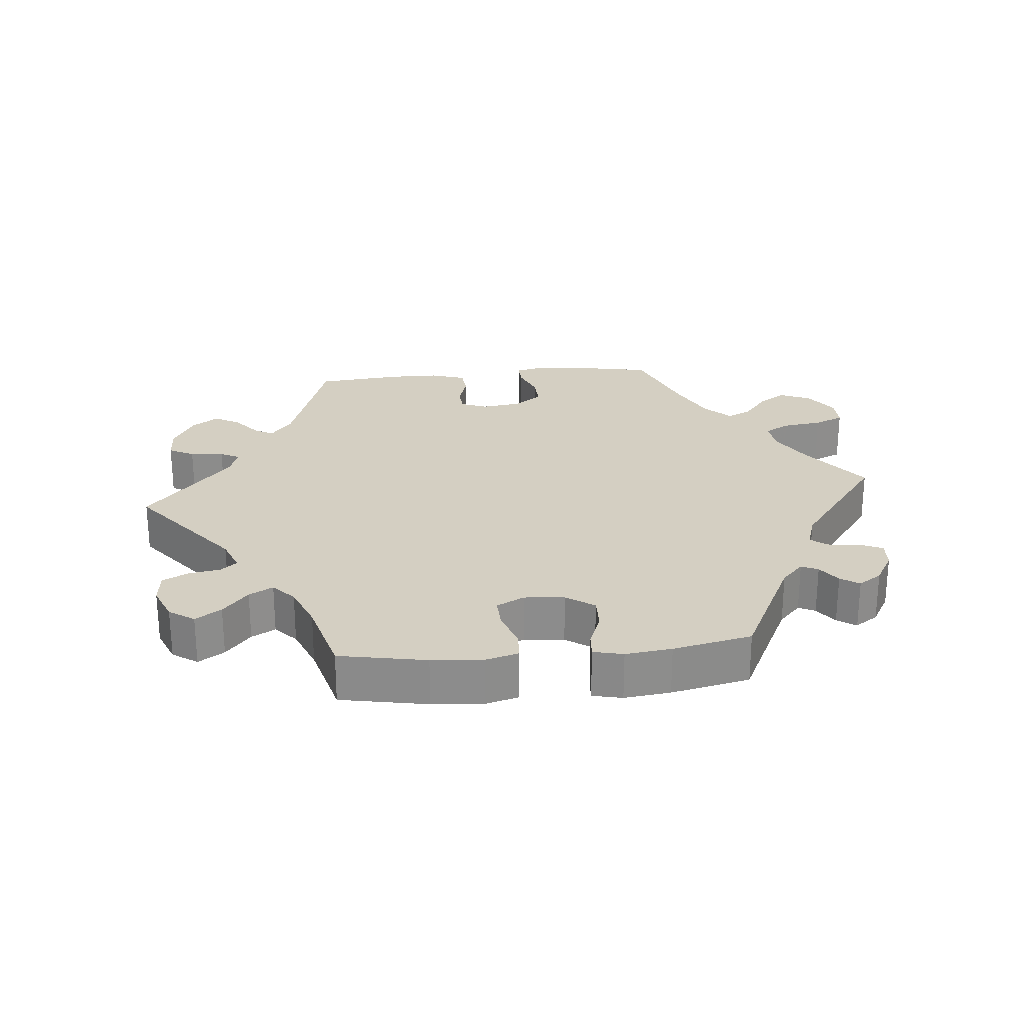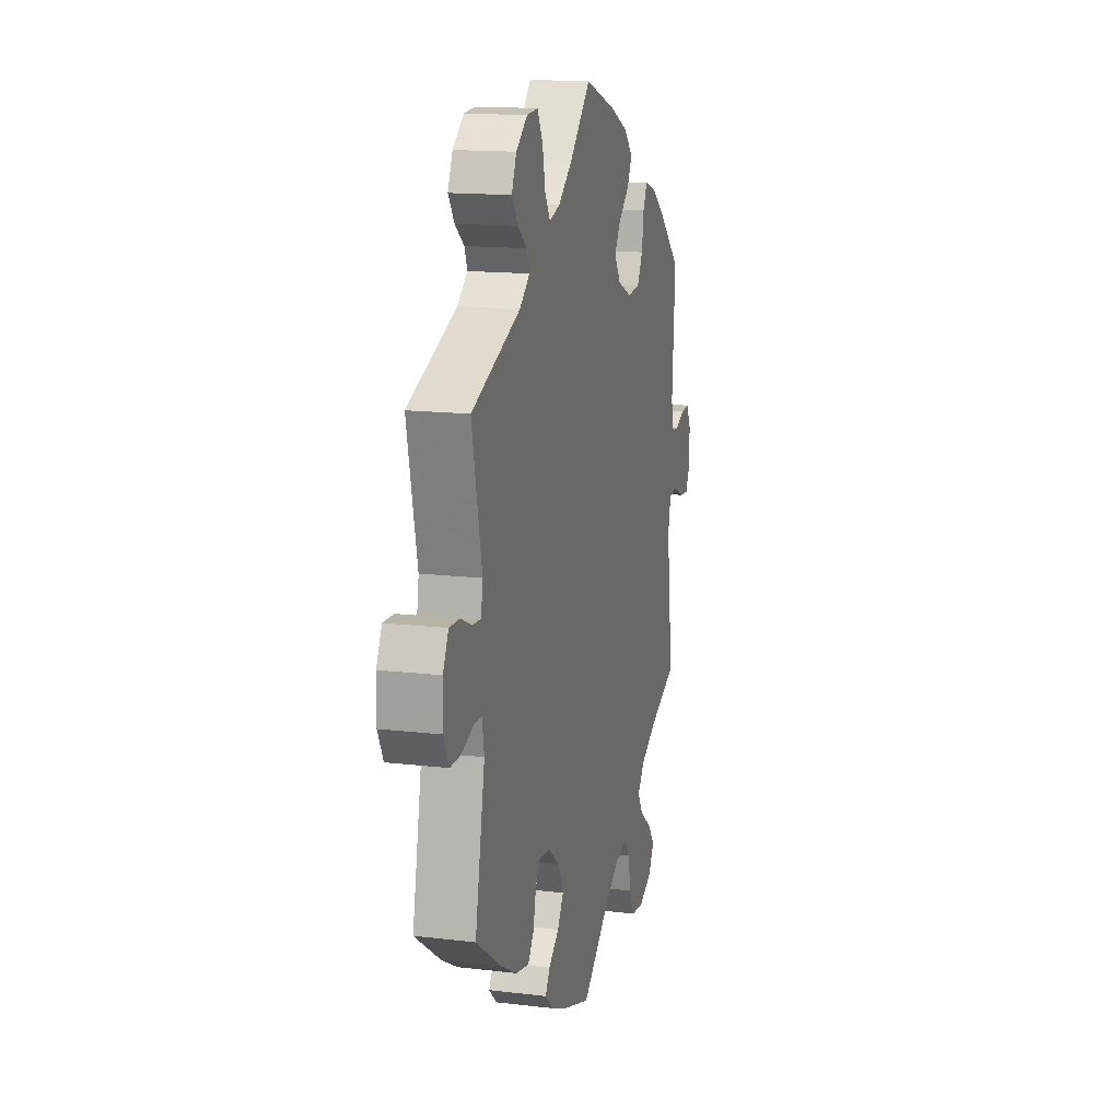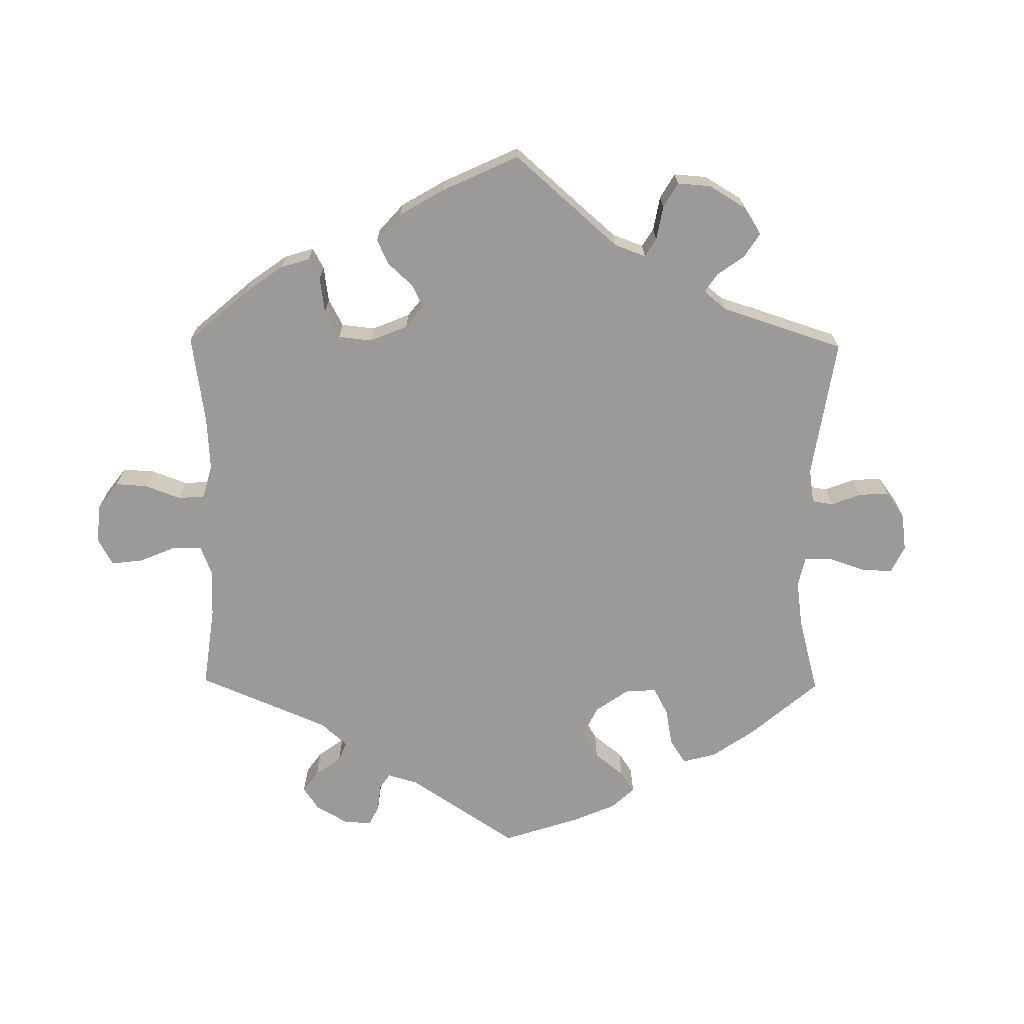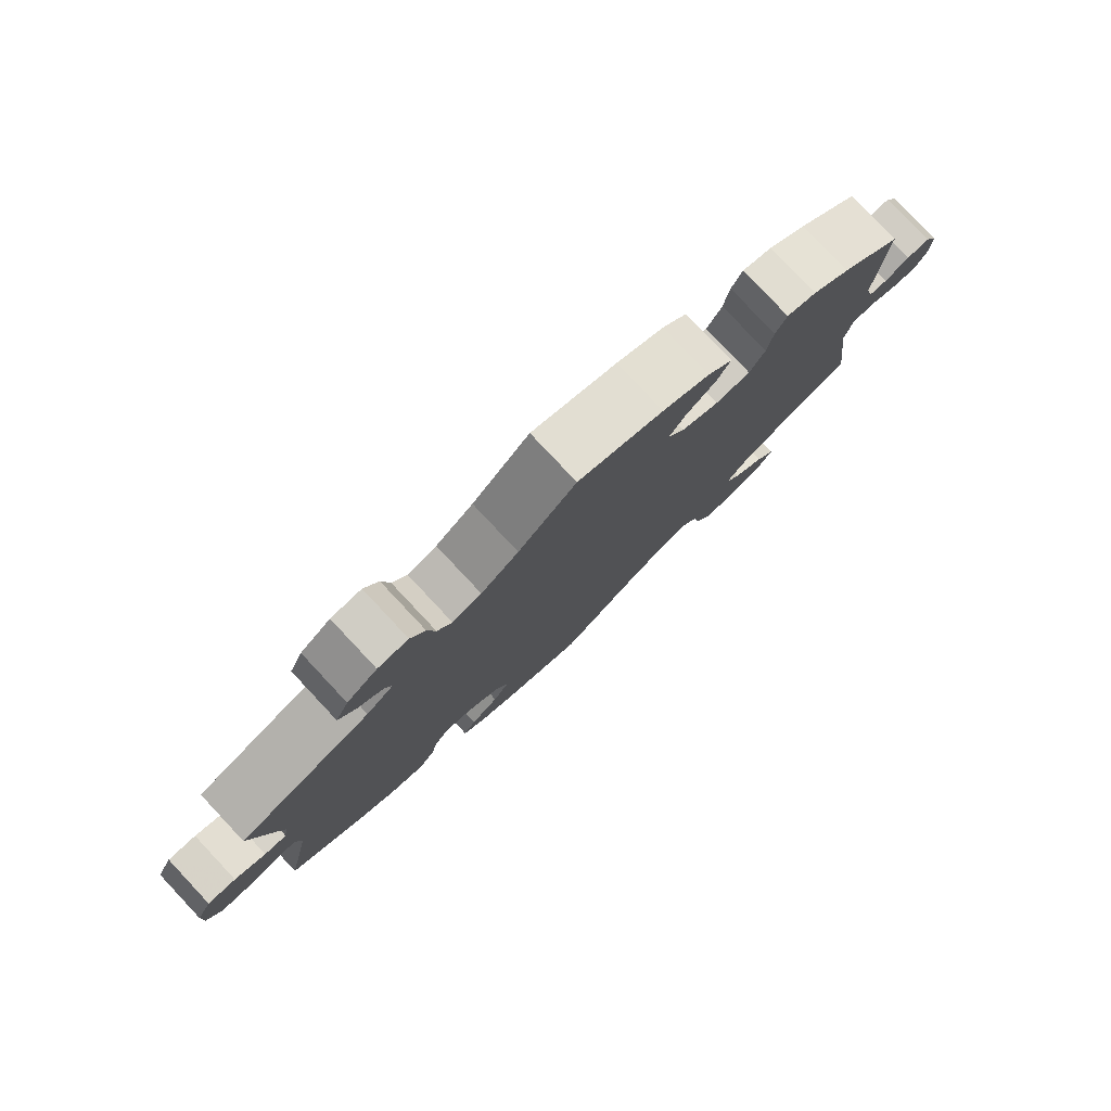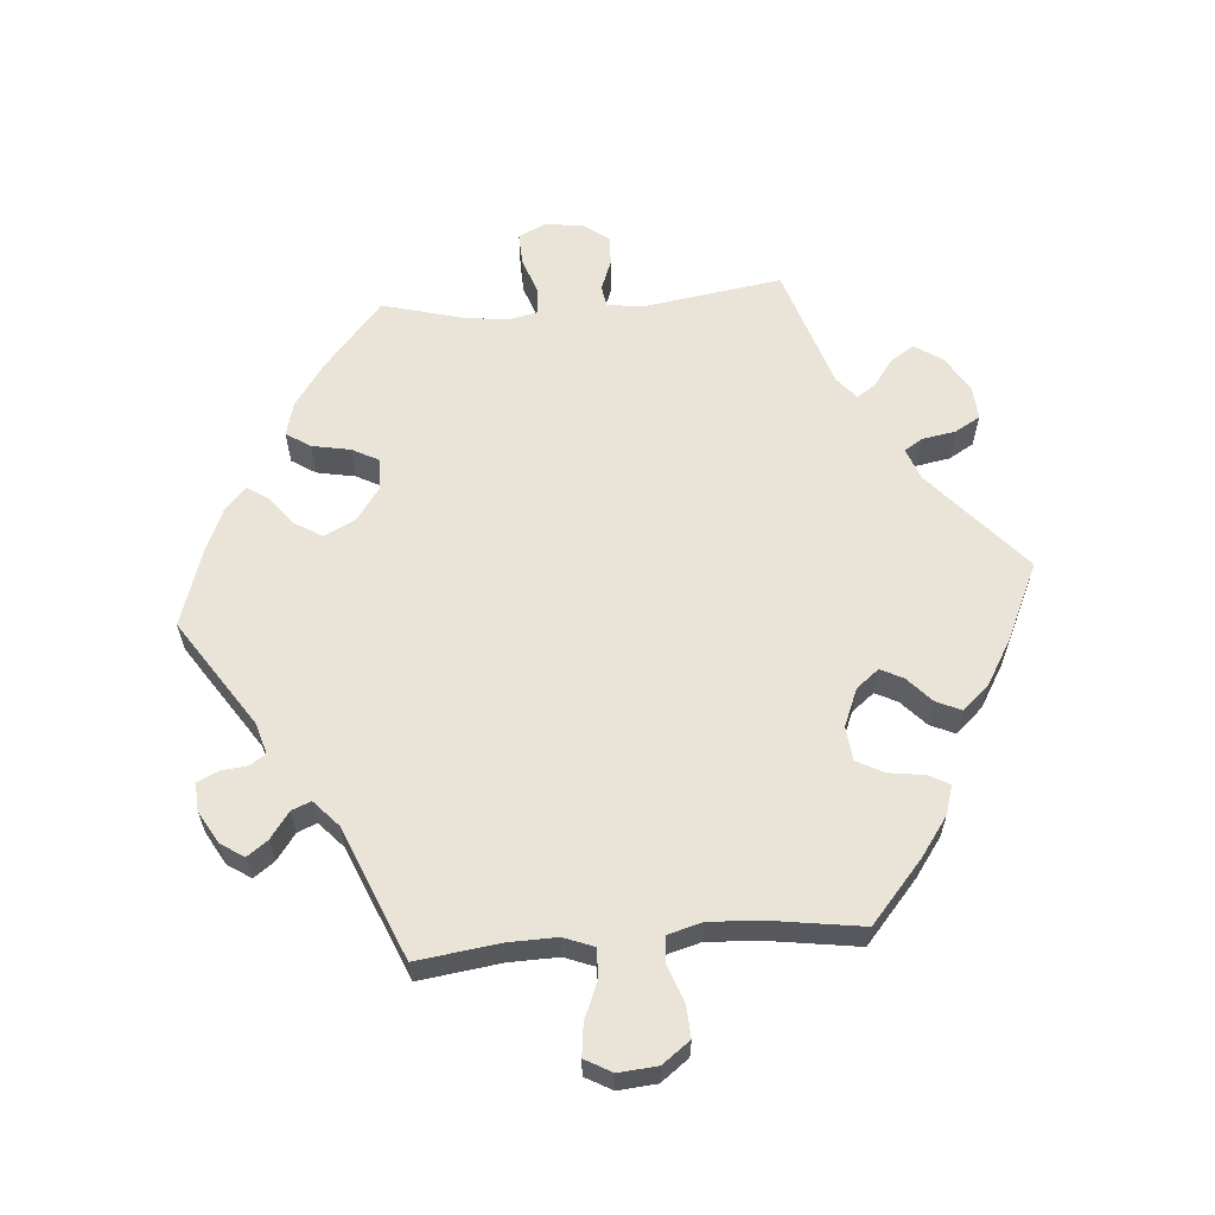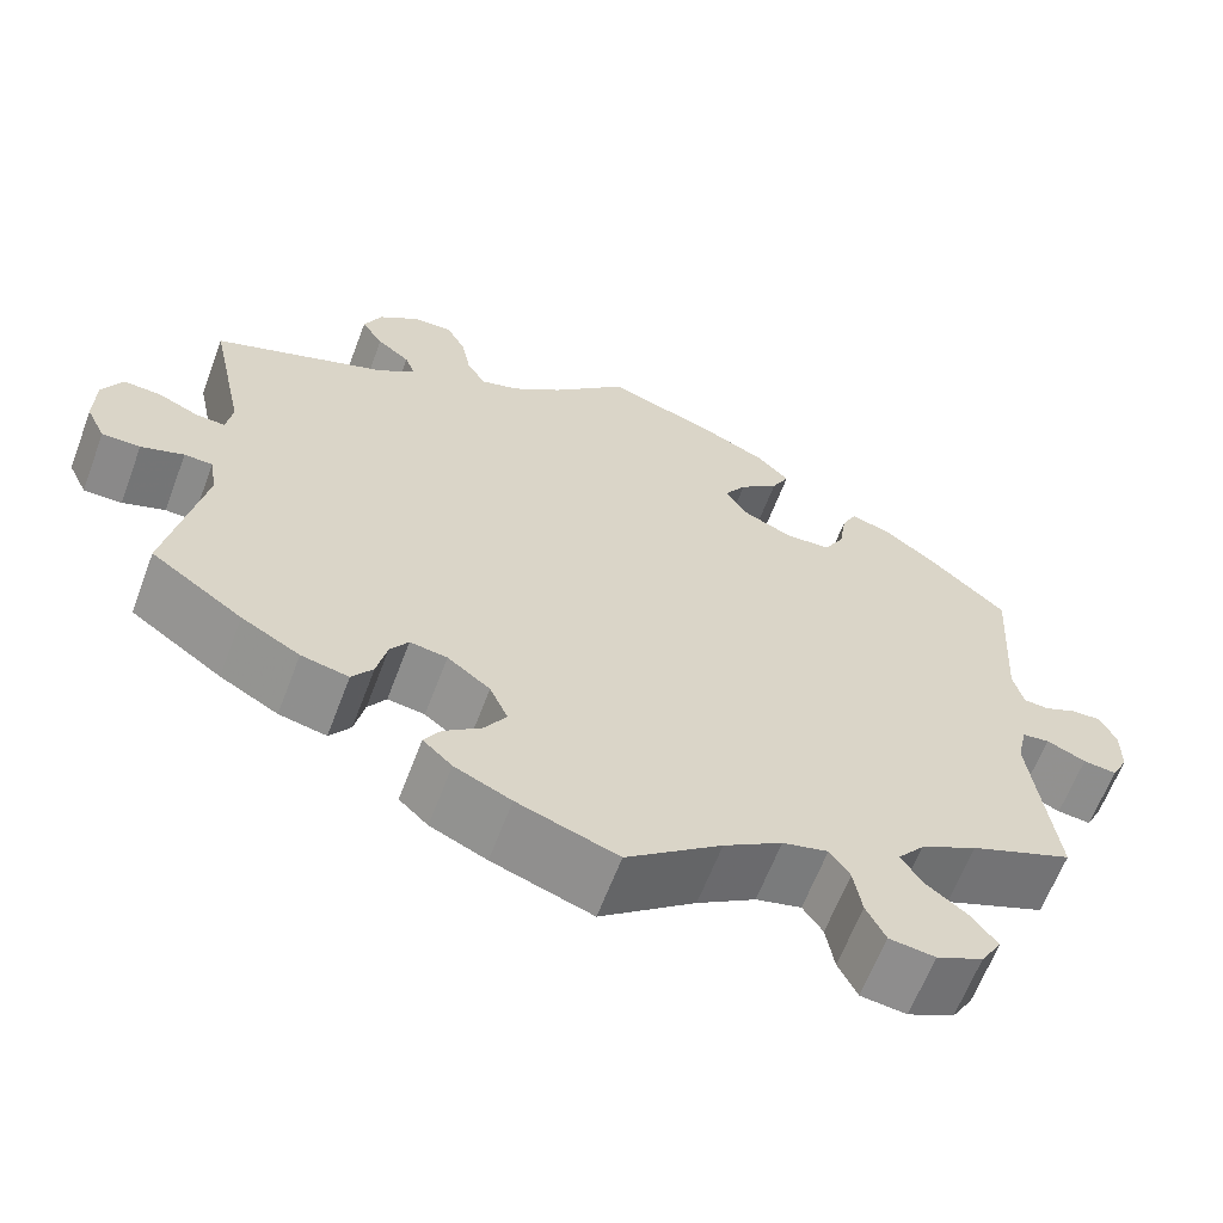
<metadata>
{"format":"obj","ext":"obj","renderer":"f3d","projection":"perspective","resolution":1024,"background":"white","views":[{"elev":25.8,"azim":24.5,"up":"+Y"},{"elev":15.2,"azim":-75.7,"up":"+Z"},{"elev":-69.5,"azim":-120.7,"up":"+Y"},{"elev":79.9,"azim":-43.2,"up":"+Z"},{"elev":61.1,"azim":145.4,"up":"+Y"},{"elev":-63.3,"azim":-20.7,"up":"+Z"}]}
</metadata>
<code>
v 0.122 0.07 0.535
v 0.19 0.07 0.503
v 0.226 0.07 0.467
v 0.207 0.07 0.43
v 0.164 0.07 0.393
v 0.14 0.07 0.355
v 0.165 0.07 0.317
v 0.219 0.07 0.292
v 0.269 0.07 0.296
v 0.291 0.07 0.336
v 0.299 0.07 0.389
v 0.315 0.07 0.422
v 0.358 0.07 0.409
v 0.413 0.07 0.368
v 0.501 0.07 0.289
v 0.489 0.07 0.102
v 0.5 0.07 0.057
v 0.527 0.07 0.055
v 0.563 0.07 0.071
v 0.596 0.07 0.073
v 0.614 0.07 0.037
v 0.614 0.07 -0.017
v 0.596 0.07 -0.053
v 0.559 0.07 -0.049
v 0.516 0.07 -0.03
v 0.486 0.07 -0.034
v 0.475 0.07 -0.084
v 0.501 0.07 -0.289
v 0.389 0.07 -0.335
v 0.327 0.07 -0.369
v 0.298 0.07 -0.405
v 0.32 0.07 -0.441
v 0.366 0.07 -0.476
v 0.394 0.07 -0.513
v 0.371 0.07 -0.551
v 0.32 0.07 -0.575
v 0.27 0.07 -0.569
v 0.249 0.07 -0.527
v 0.24 0.07 -0.473
v 0.218 0.07 -0.441
v 0.168 0.07 -0.454
v 0.104 0.07 -0.496
v 0 0.07 -0.578
v -0.11 0.07 -0.54
v -0.172 0.07 -0.512
v -0.204 0.07 -0.482
v -0.186 0.07 -0.453
v -0.145 0.07 -0.421
v -0.121 0.07 -0.383
v -0.141 0.07 -0.338
v -0.188 0.07 -0.302
v -0.229 0.07 -0.296
v -0.249 0.07 -0.326
v -0.26 0.07 -0.375
v -0.283 0.07 -0.407
v -0.335 0.07 -0.396
v -0.399 0.07 -0.36
v -0.5 0.07 -0.289
v -0.461 0.07 -0.093
v -0.469 0.07 -0.045
v -0.5 0.07 -0.044
v -0.547 0.07 -0.061
v -0.589 0.07 -0.061
v -0.61 0.07 -0.018
v -0.609 0.07 0.044
v -0.587 0.07 0.087
v -0.546 0.07 0.085
v -0.501 0.07 0.065
v -0.469 0.07 0.063
v -0.462 0.07 0.105
v -0.501 0.07 0.288
v -0.309 0.07 0.363
v -0.269 0.07 0.395
v -0.28 0.07 0.424
v -0.316 0.07 0.453
v -0.34 0.07 0.489
v -0.321 0.07 0.532
v -0.277 0.07 0.566
v -0.233 0.07 0.569
v -0.212 0.07 0.529
v -0.201 0.07 0.474
v -0.18 0.07 0.44
v -0.138 0.07 0.453
v -0.084 0.07 0.495
v -0.001 0.07 0.578
v 0.122 0 0.535
v 0.19 0 0.503
v 0.226 0 0.467
v 0.207 0 0.43
v 0.164 0 0.393
v 0.14 0 0.355
v 0.165 0 0.317
v 0.219 0 0.292
v 0.269 0 0.296
v 0.291 0 0.336
v 0.299 0 0.389
v 0.315 0 0.422
v 0.358 0 0.409
v 0.413 0 0.368
v 0.501 0 0.289
v 0.489 0 0.102
v 0.5 0 0.057
v 0.527 0 0.055
v 0.563 0 0.071
v 0.596 0 0.073
v 0.614 0 0.037
v 0.614 0 -0.017
v 0.596 0 -0.053
v 0.559 0 -0.049
v 0.516 0 -0.03
v 0.486 0 -0.034
v 0.475 0 -0.084
v 0.501 0 -0.289
v 0.389 0 -0.335
v 0.327 0 -0.369
v 0.298 0 -0.405
v 0.32 0 -0.441
v 0.366 0 -0.476
v 0.394 0 -0.513
v 0.371 0 -0.551
v 0.32 0 -0.575
v 0.27 0 -0.569
v 0.249 0 -0.527
v 0.24 0 -0.473
v 0.218 0 -0.441
v 0.168 0 -0.454
v 0.104 0 -0.496
v 0 0 -0.578
v -0.11 0 -0.54
v -0.172 0 -0.512
v -0.204 0 -0.482
v -0.186 0 -0.453
v -0.145 0 -0.421
v -0.121 0 -0.383
v -0.141 0 -0.338
v -0.188 0 -0.302
v -0.229 0 -0.296
v -0.249 0 -0.326
v -0.26 0 -0.375
v -0.283 0 -0.407
v -0.335 0 -0.396
v -0.399 0 -0.36
v -0.5 0 -0.289
v -0.461 0 -0.093
v -0.469 0 -0.045
v -0.5 0 -0.044
v -0.547 0 -0.061
v -0.589 0 -0.061
v -0.61 0 -0.018
v -0.609 0 0.044
v -0.587 0 0.087
v -0.546 0 0.085
v -0.501 0 0.065
v -0.469 0 0.063
v -0.462 0 0.105
v -0.501 0 0.288
v -0.309 0 0.363
v -0.269 0 0.395
v -0.28 0 0.424
v -0.316 0 0.453
v -0.34 0 0.489
v -0.321 0 0.532
v -0.277 0 0.566
v -0.233 0 0.569
v -0.212 0 0.529
v -0.201 0 0.474
v -0.18 0 0.44
v -0.138 0 0.453
v -0.084 0 0.495
v -0.001 0 0.578
f 84 85 1 2
f 83 84 2 3
f 82 83 3 4
f 78 79 80 81
f 78 81 82
f 77 78 82
f 74 75 76 77
f 74 77 82
f 73 74 82 4
f 70 71 72
f 69 70 72 73
f 65 66 67 68
f 65 68 69
f 64 65 69
f 61 62 63 64
f 60 61 64 69
f 59 60 69 73
f 53 54 55 56
f 52 53 56 57
f 45 46 47 48
f 45 48 49
f 42 43 44 45
f 41 42 45 49
f 40 41 49 50
f 36 37 38 39
f 36 39 40
f 35 36 40
f 32 33 34 35
f 31 32 35 40
f 30 31 40 50
f 27 28 29
f 26 27 29 30
f 22 23 24 25
f 20 21 22 25
f 18 19 20 25
f 17 18 25 26
f 16 17 26 30
f 10 11 12 13
f 9 10 13 14
f 59 73 4 5
f 52 57 58 59
f 51 52 59
f 16 30 50 51
f 9 14 15 16
f 8 9 16 51
f 7 8 51 59
f 59 5 6
f 6 7 59
f 87 86 170 169
f 88 87 169 168
f 89 88 168 167
f 166 165 164 163
f 167 166 163
f 167 163 162
f 162 161 160 159
f 167 162 159
f 89 167 159 158
f 157 156 155
f 158 157 155 154
f 153 152 151 150
f 154 153 150
f 154 150 149
f 149 148 147 146
f 154 149 146 145
f 158 154 145 144
f 141 140 139 138
f 142 141 138 137
f 133 132 131 130
f 134 133 130
f 130 129 128 127
f 134 130 127 126
f 135 134 126 125
f 124 123 122 121
f 125 124 121
f 125 121 120
f 120 119 118 117
f 125 120 117 116
f 135 125 116 115
f 114 113 112
f 115 114 112 111
f 110 109 108 107
f 110 107 106 105
f 110 105 104 103
f 111 110 103 102
f 115 111 102 101
f 98 97 96 95
f 99 98 95 94
f 90 89 158 144
f 144 143 142 137
f 144 137 136
f 136 135 115 101
f 101 100 99 94
f 136 101 94 93
f 144 136 93 92
f 91 90 144
f 144 92 91
f 1 86 87 2
f 2 87 88 3
f 3 88 89 4
f 4 89 90 5
f 5 90 91 6
f 6 91 92 7
f 7 92 93 8
f 8 93 94 9
f 9 94 95 10
f 10 95 96 11
f 11 96 97 12
f 12 97 98 13
f 13 98 99 14
f 14 99 100 15
f 15 100 101 16
f 16 101 102 17
f 17 102 103 18
f 18 103 104 19
f 19 104 105 20
f 20 105 106 21
f 21 106 107 22
f 22 107 108 23
f 23 108 109 24
f 24 109 110 25
f 25 110 111 26
f 26 111 112 27
f 27 112 113 28
f 28 113 114 29
f 29 114 115 30
f 30 115 116 31
f 31 116 117 32
f 32 117 118 33
f 33 118 119 34
f 34 119 120 35
f 35 120 121 36
f 36 121 122 37
f 37 122 123 38
f 38 123 124 39
f 39 124 125 40
f 40 125 126 41
f 41 126 127 42
f 42 127 128 43
f 43 128 129 44
f 44 129 130 45
f 45 130 131 46
f 46 131 132 47
f 47 132 133 48
f 48 133 134 49
f 49 134 135 50
f 50 135 136 51
f 51 136 137 52
f 52 137 138 53
f 53 138 139 54
f 54 139 140 55
f 55 140 141 56
f 56 141 142 57
f 57 142 143 58
f 58 143 144 59
f 59 144 145 60
f 60 145 146 61
f 61 146 147 62
f 62 147 148 63
f 63 148 149 64
f 64 149 150 65
f 65 150 151 66
f 66 151 152 67
f 67 152 153 68
f 68 153 154 69
f 69 154 155 70
f 70 155 156 71
f 71 156 157 72
f 72 157 158 73
f 73 158 159 74
f 74 159 160 75
f 75 160 161 76
f 76 161 162 77
f 77 162 163 78
f 78 163 164 79
f 79 164 165 80
f 80 165 166 81
f 81 166 167 82
f 82 167 168 83
f 83 168 169 84
f 84 169 170 85
f 85 170 86 1

</code>
